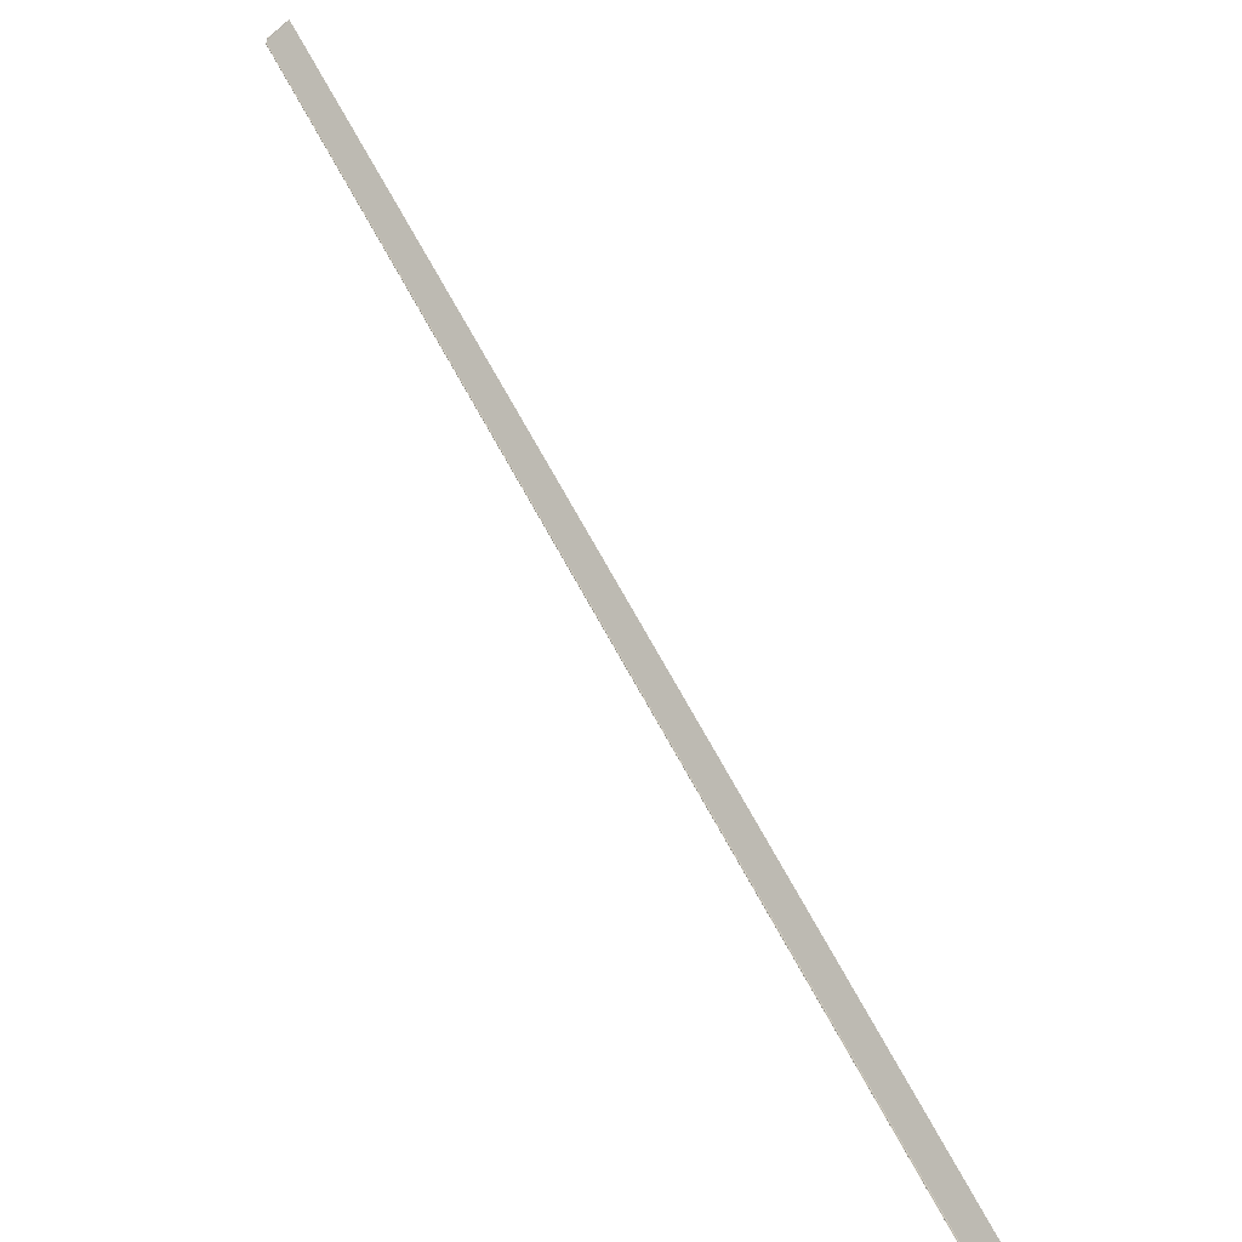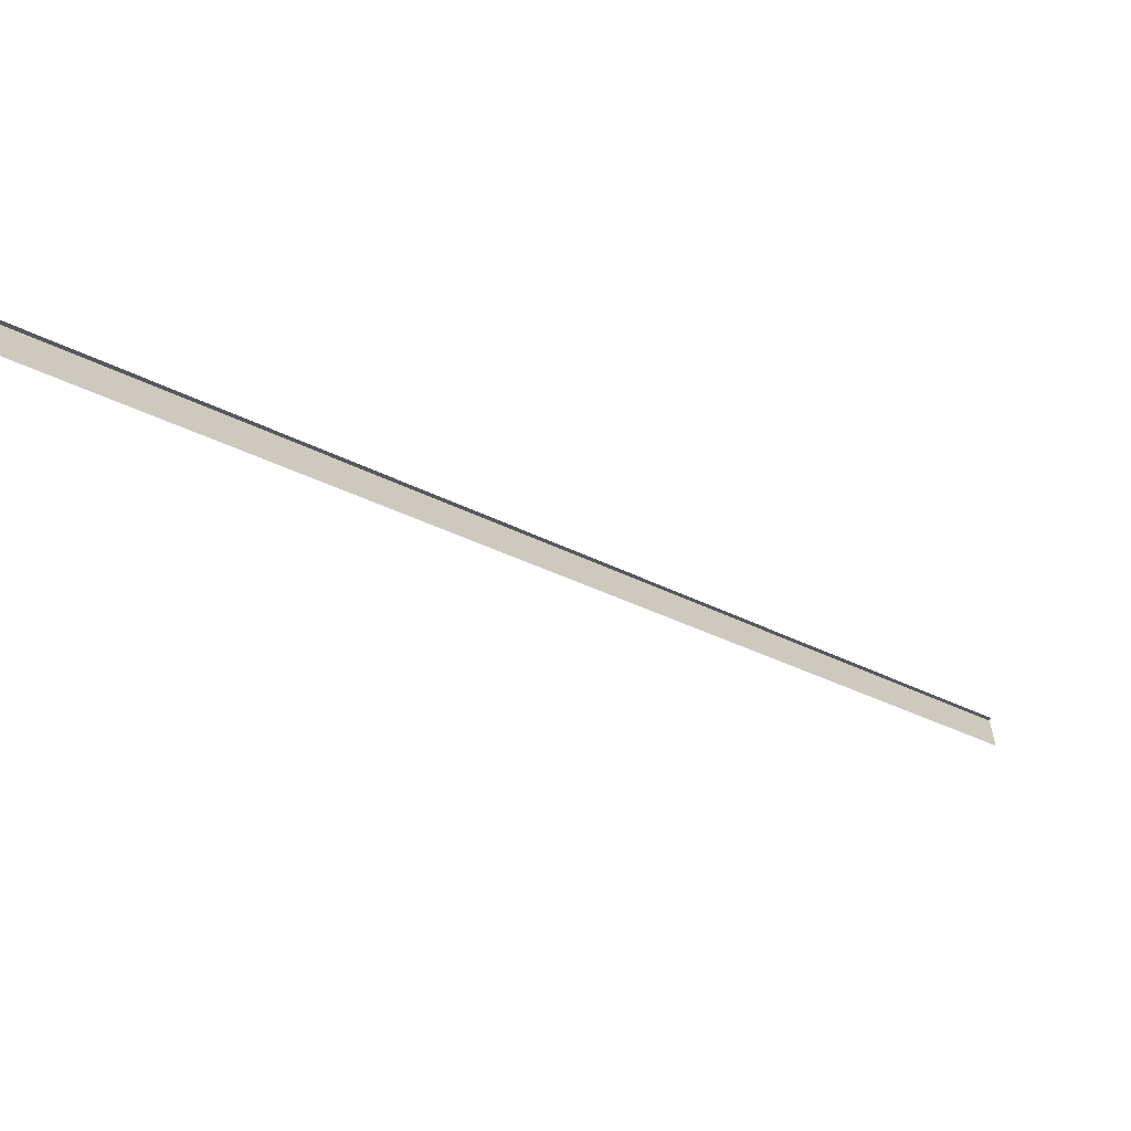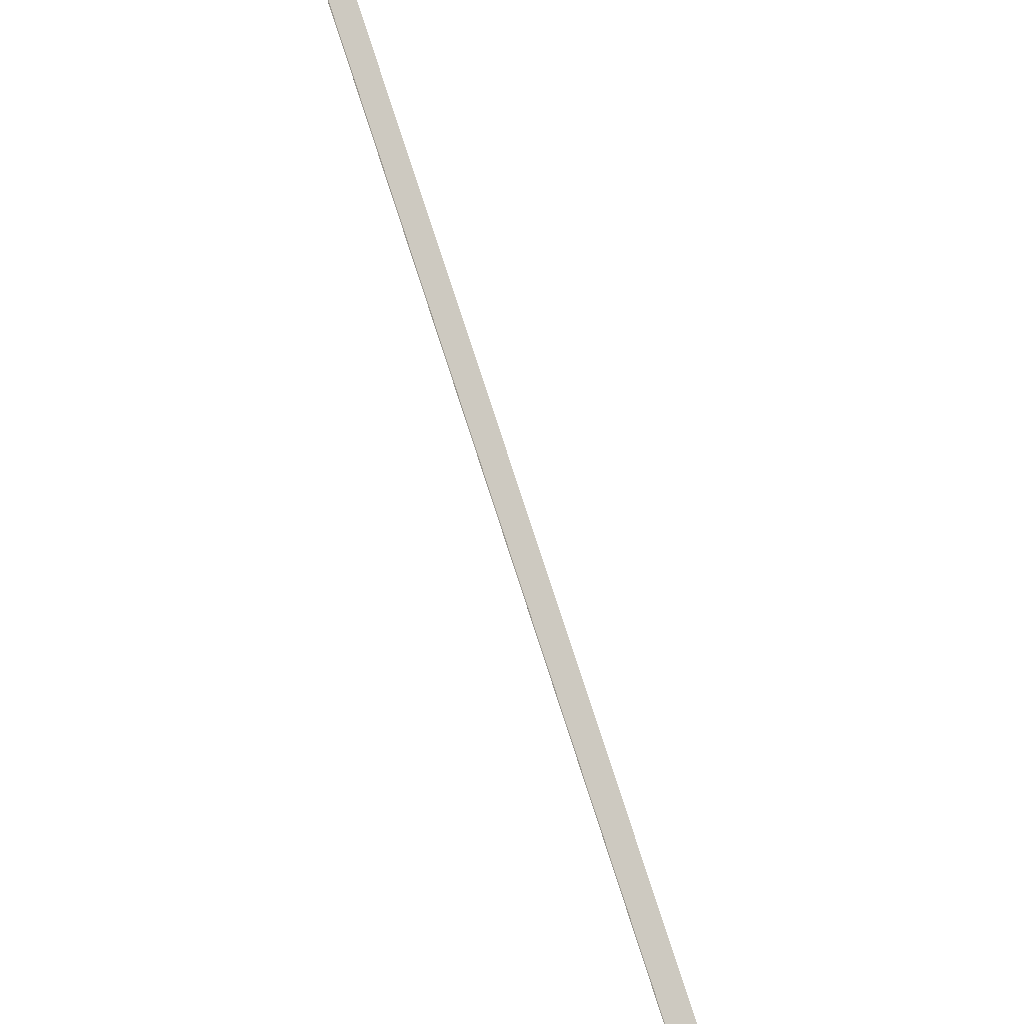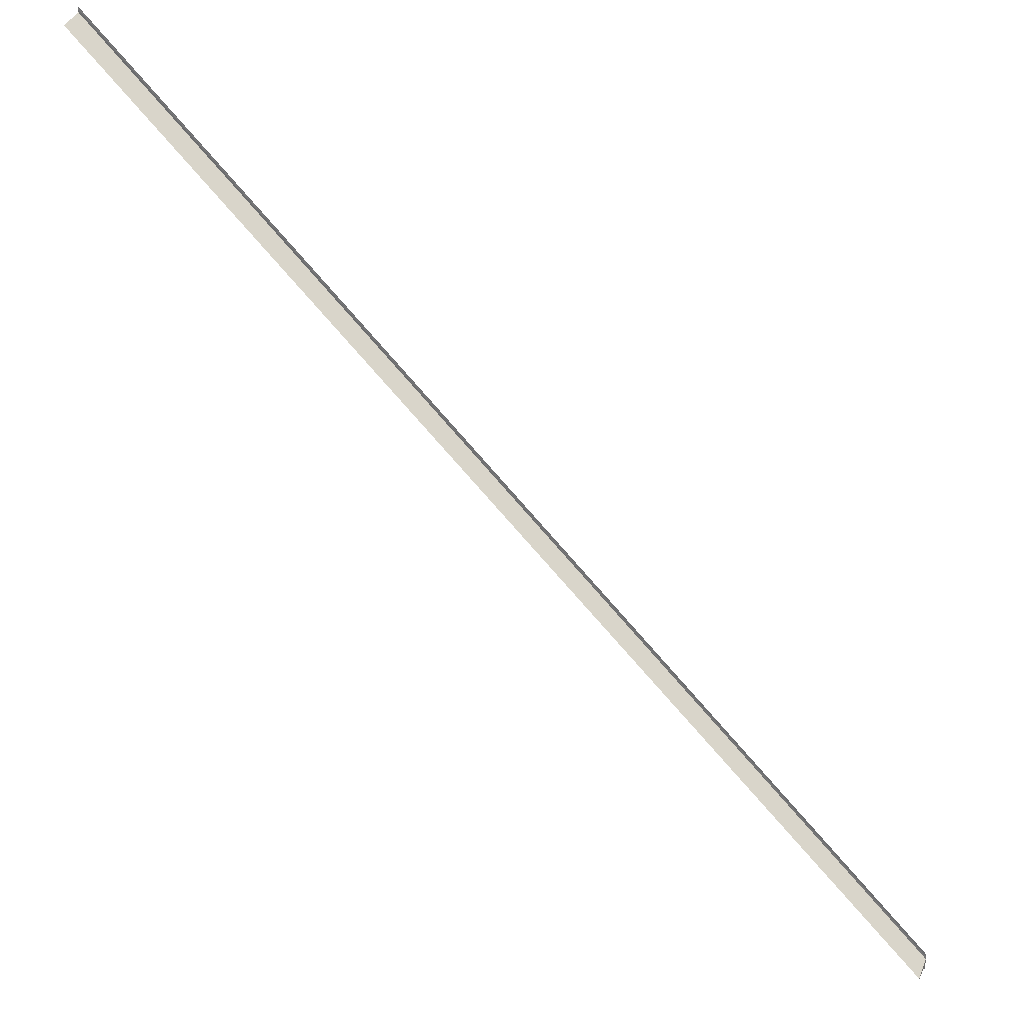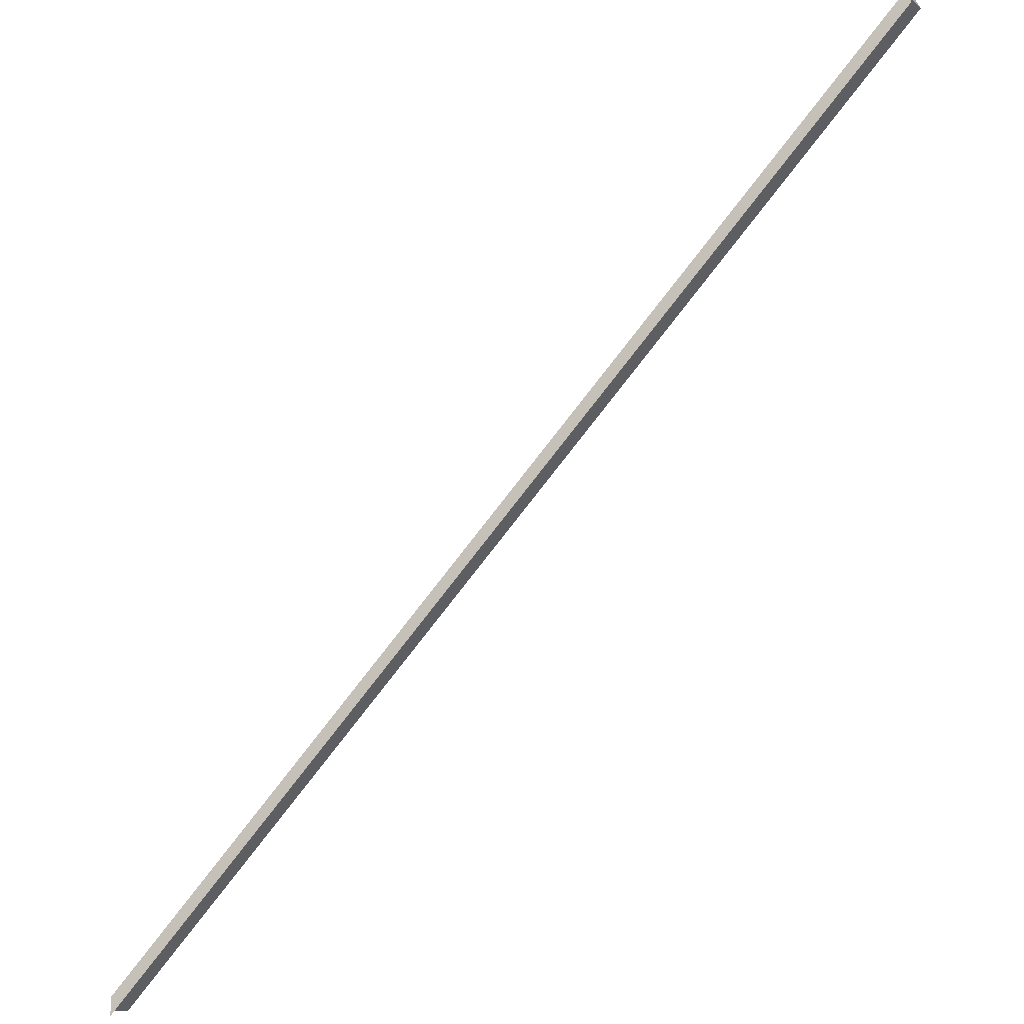
<metadata>
{"format":"obj","ext":"obj","renderer":"f3d","projection":"perspective","resolution":1024,"background":"white","views":[{"elev":-57.9,"azim":132.1,"up":"+Z"},{"elev":59.0,"azim":171.9,"up":"+Z"},{"elev":-58.2,"azim":115.3,"up":"+Z"},{"elev":30.4,"azim":-158.8,"up":"+Z"},{"elev":-22.2,"azim":29.2,"up":"+Z"}]}
</metadata>
<code>
o 5425
v 2223 1879 12.2
v 2223 1879 12.2
v 2224 1879 12.52
v 2223 1879 12.2
v 2223 1879 12.2
v 2223 1879 12.2
v 2224 1879 12.52
v 2223 1879 12.2
v 2223 1879 12.2
v 2224 1879 12.52
v 2223 1879 12.2
v 2224 1879 12.52
v 2223 1879 12.2
v 2224 1879 12.52
v 2224 1879 12.52
v 2224 1879 12.52
v 2223 1879 12.2
v 2223 1879 12.2
v 2223 1879 12.21
v 2223 1879 12.21
v 2224 1879 12.52
v 2224 1879 12.52
v 2223 1879 12.21
v 2223 1879 12.21
v 2223 1879 12.21
v 2224 1879 12.52
v 2224 1879 12.52
v 2224 1879 12.52
v 2224 1879 12.52
v 2223 1879 12.2
v 2223 1879 12.2
v 2223 1879 12.2
v 2224 1879 12.52
v 2223 1879 12.2
v 2224 1879 12.52
v 2223 1879 12.2
v 2223 1879 12.2
v 2223 1879 12.21
v 2223 1879 12.21
v 2223 1879 12.21
v 2224 1879 12.52
v 2223 1879 12.21
v 2224 1879 12.52
v 2223 1879 12.2
v 2223 1879 12.2
v 2224 1879 12.52
v 2223 1879 12.2
v 2223 1879 12.2
v 2224 1879 12.52
v 2224 1879 12.52
v 2223 1879 12.2
v 2223 1879 12.2
v 2223 1879 12.2
v 2224 1879 12.52
v 2224 1879 12.52
v 2224 1879 12.52
v 2224 1879 12.52
f 1 2 3
f 1 4 5
f 6 2 7
f 6 8 7
f 9 8 10
f 10 11 12
f 7 11 12
f 7 13 14
f 15 13 14
f 16 17 15
f 18 1 16
f 18 19 16
f 16 20 21
f 22 20 21
f 23 19 22
f 23 24 22
f 22 25 26
f 15 27 28
f 29 30 27
f 31 30 32
f 33 34 28
f 35 34 28
f 36 37 33
f 38 4 35
f 38 39 35
f 40 39 41
f 35 42 43
f 41 42 43
f 44 45 46
f 44 47 46
f 46 48 49
f 50 48 49
f 51 45 50
f 51 52 50
f 50 53 54
f 55 56 57

</code>
